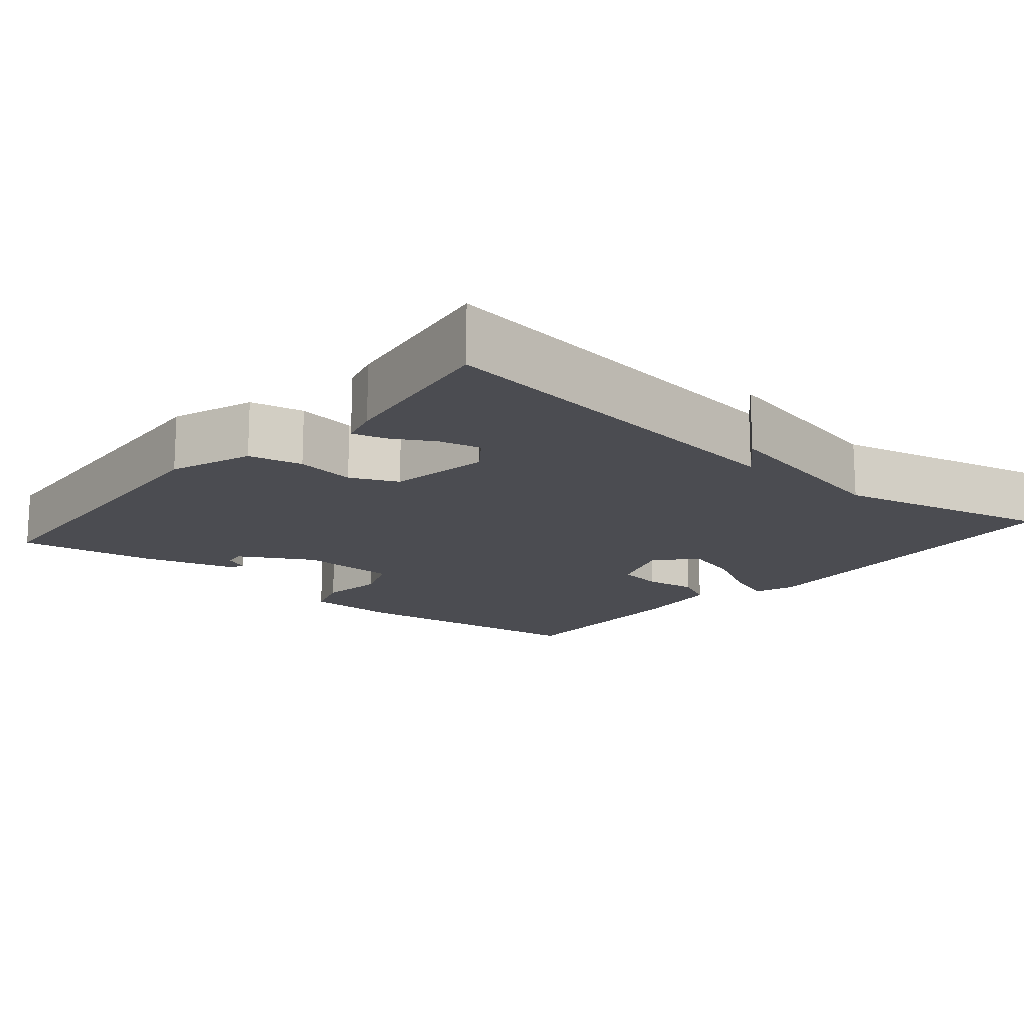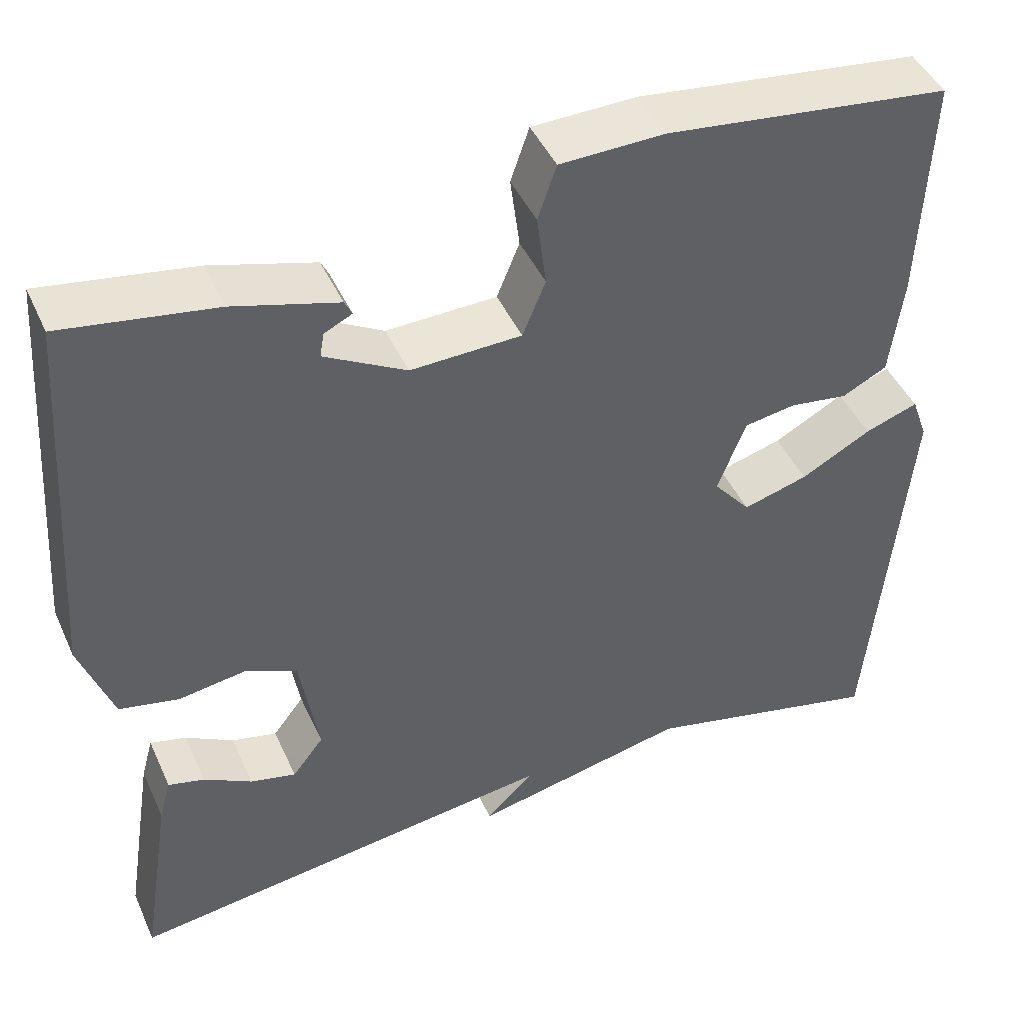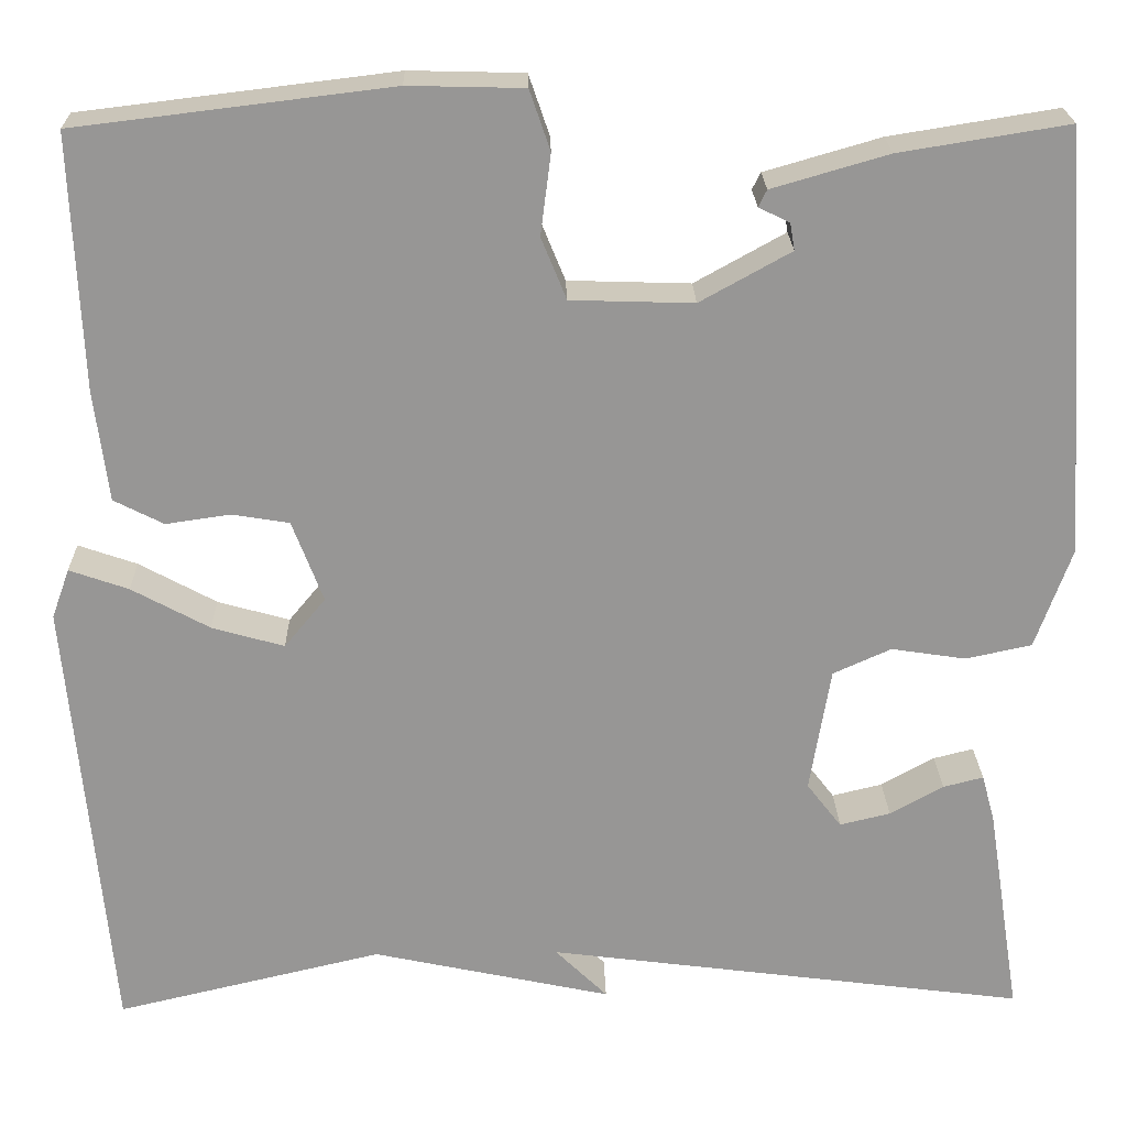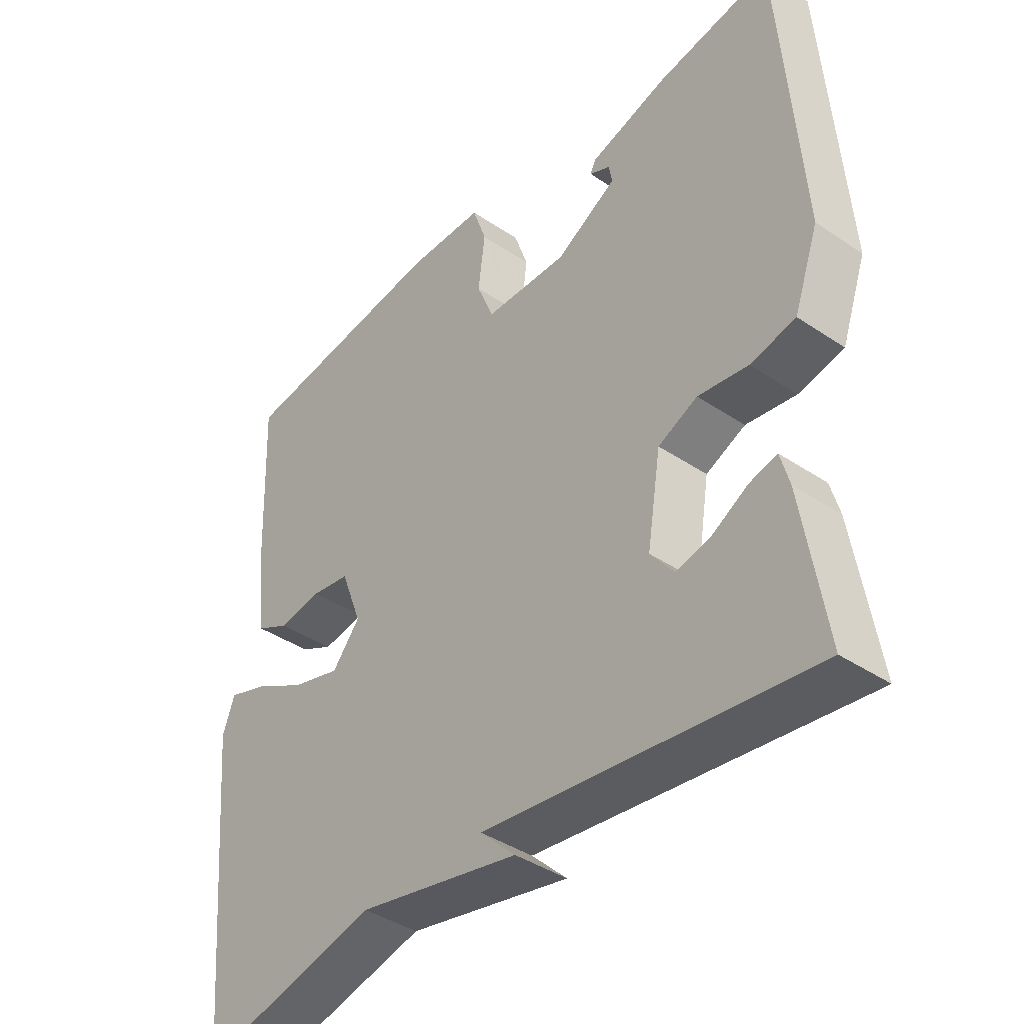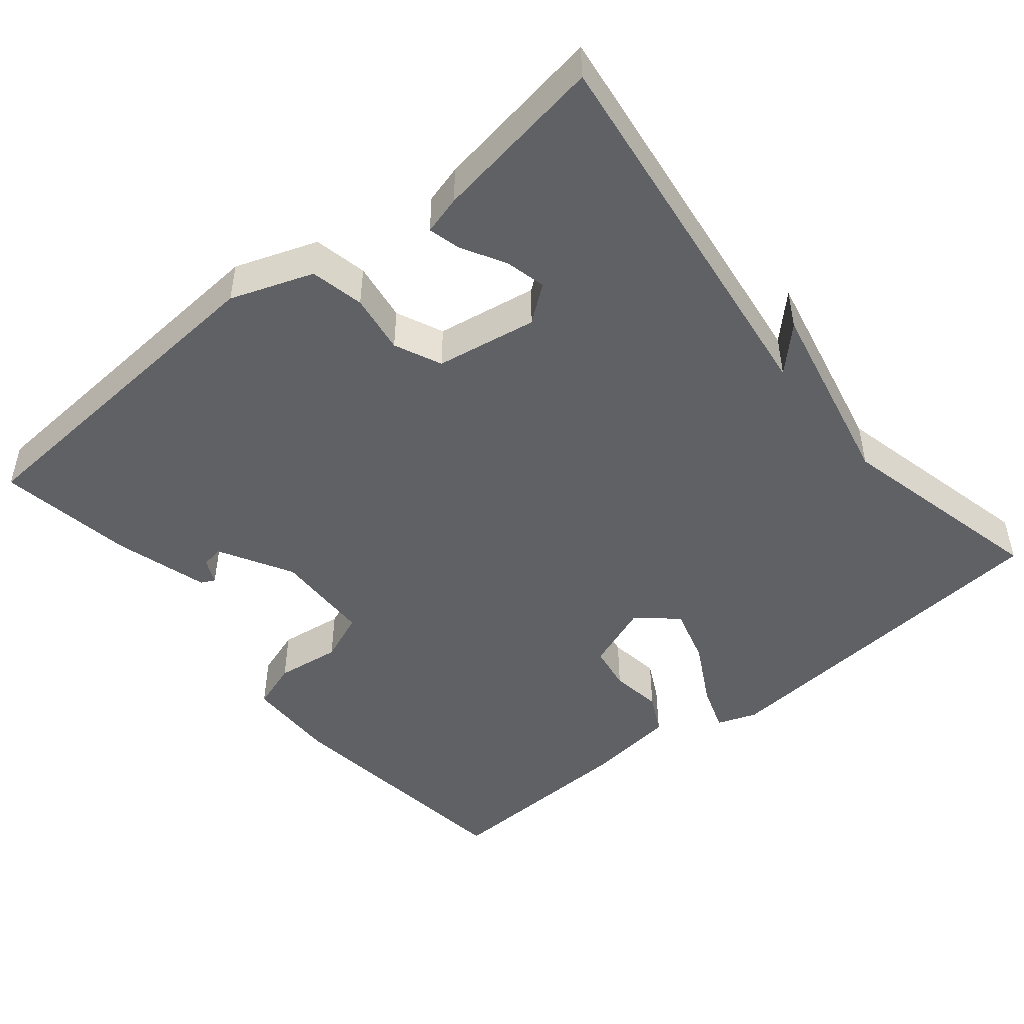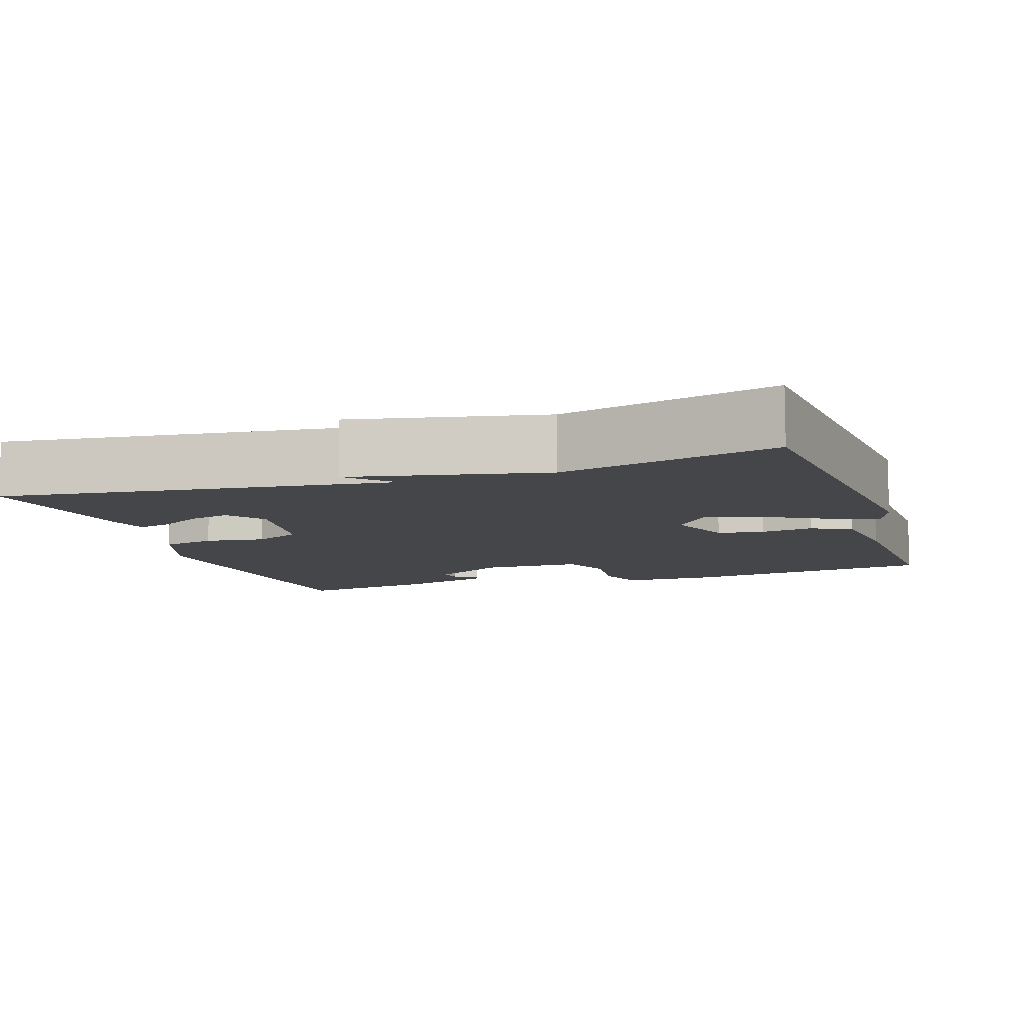
<metadata>
{"format":"obj","ext":"obj","renderer":"f3d","projection":"perspective","resolution":1024,"background":"white","views":[{"elev":-15.4,"azim":139.7,"up":"+Y"},{"elev":45.0,"azim":156.6,"up":"+Z"},{"elev":22.3,"azim":-1.3,"up":"+Z"},{"elev":-40.4,"azim":50.4,"up":"+Z"},{"elev":-47.6,"azim":129.3,"up":"+Y"},{"elev":-9.4,"azim":-161.4,"up":"+Y"}]}
</metadata>
<code>
v 0.5 0.07 -0.5
v -0.015 0.07 -0.433
v 0.041 0.07 -0.488
v -0.215 0.07 -0.433
v -0.5 0.07 -0.5
v -0.544 0.07 -0.021
v -0.525 0.07 0.032
v -0.462 0.07 0.01
v -0.379 0.07 -0.035
v -0.302 0.07 -0.057
v -0.258 0.07 -0.004
v -0.291 0.07 0.083
v -0.352 0.07 0.093
v -0.421 0.07 0.083
v -0.474 0.07 0.11
v -0.489 0.07 0.229
v -0.5 0.07 0.5
v -0.164 0.07 0.541
v -0.041 0.07 0.538
v -0.019 0.07 0.474
v -0.03 0.07 0.388
v -0.003 0.07 0.322
v 0.128 0.07 0.318
v 0.225 0.07 0.372
v 0.22 0.07 0.401
v 0.187 0.07 0.417
v 0.196 0.07 0.435
v 0.32 0.07 0.471
v 0.5 0.07 0.5
v 0.532 0.07 0.045
v 0.493 0.07 -0.064
v 0.422 0.07 -0.079
v 0.343 0.07 -0.067
v 0.281 0.07 -0.095
v 0.259 0.07 -0.229
v 0.296 0.07 -0.277
v 0.35 0.07 -0.264
v 0.407 0.07 -0.232
v 0.45 0.07 -0.221
v 0.464 0.07 -0.272
v 0.5 0 -0.5
v -0.015 0 -0.433
v 0.041 0 -0.488
v -0.215 0 -0.433
v -0.5 0 -0.5
v -0.544 0 -0.021
v -0.525 0 0.032
v -0.462 0 0.01
v -0.379 0 -0.035
v -0.302 0 -0.057
v -0.258 0 -0.004
v -0.291 0 0.083
v -0.352 0 0.093
v -0.421 0 0.083
v -0.474 0 0.11
v -0.489 0 0.229
v -0.5 0 0.5
v -0.164 0 0.541
v -0.041 0 0.538
v -0.019 0 0.474
v -0.03 0 0.388
v -0.003 0 0.322
v 0.128 0 0.318
v 0.225 0 0.372
v 0.22 0 0.401
v 0.187 0 0.417
v 0.196 0 0.435
v 0.32 0 0.471
v 0.5 0 0.5
v 0.532 0 0.045
v 0.493 0 -0.064
v 0.422 0 -0.079
v 0.343 0 -0.067
v 0.281 0 -0.095
v 0.259 0 -0.229
v 0.296 0 -0.277
v 0.35 0 -0.264
v 0.407 0 -0.232
v 0.45 0 -0.221
v 0.464 0 -0.272
f 39 40 1
f 38 39 1
f 37 38 1
f 36 37 1 2
f 35 36 2
f 34 35 2
f 31 32 33
f 30 31 33
f 29 30 33
f 28 29 33
f 28 33 34
f 25 26 27 28
f 24 25 28
f 24 28 34 2
f 19 20 21
f 18 19 21
f 17 18 21
f 16 17 21
f 15 16 21
f 14 15 21
f 13 14 21
f 12 13 21 22
f 11 12 22 23
f 7 8 9
f 6 7 9
f 5 6 9
f 4 5 9
f 4 9 10
f 2 3 4
f 11 23 24
f 10 11 24
f 4 10 24
f 2 4 24
f 41 80 79
f 41 79 78
f 41 78 77
f 42 41 77 76
f 42 76 75
f 42 75 74
f 73 72 71
f 73 71 70
f 73 70 69
f 73 69 68
f 74 73 68
f 68 67 66 65
f 68 65 64
f 42 74 68 64
f 61 60 59
f 61 59 58
f 61 58 57
f 61 57 56
f 61 56 55
f 61 55 54
f 61 54 53
f 62 61 53 52
f 63 62 52 51
f 49 48 47
f 49 47 46
f 49 46 45
f 49 45 44
f 50 49 44
f 44 43 42
f 64 63 51
f 64 51 50
f 64 50 44
f 64 44 42
f 1 41 42 2
f 2 42 43 3
f 3 43 44 4
f 4 44 45 5
f 5 45 46 6
f 6 46 47 7
f 7 47 48 8
f 8 48 49 9
f 9 49 50 10
f 10 50 51 11
f 11 51 52 12
f 12 52 53 13
f 13 53 54 14
f 14 54 55 15
f 15 55 56 16
f 16 56 57 17
f 17 57 58 18
f 18 58 59 19
f 19 59 60 20
f 20 60 61 21
f 21 61 62 22
f 22 62 63 23
f 23 63 64 24
f 24 64 65 25
f 25 65 66 26
f 26 66 67 27
f 27 67 68 28
f 28 68 69 29
f 29 69 70 30
f 30 70 71 31
f 31 71 72 32
f 32 72 73 33
f 33 73 74 34
f 34 74 75 35
f 35 75 76 36
f 36 76 77 37
f 37 77 78 38
f 38 78 79 39
f 39 79 80 40
f 40 80 41 1

</code>
